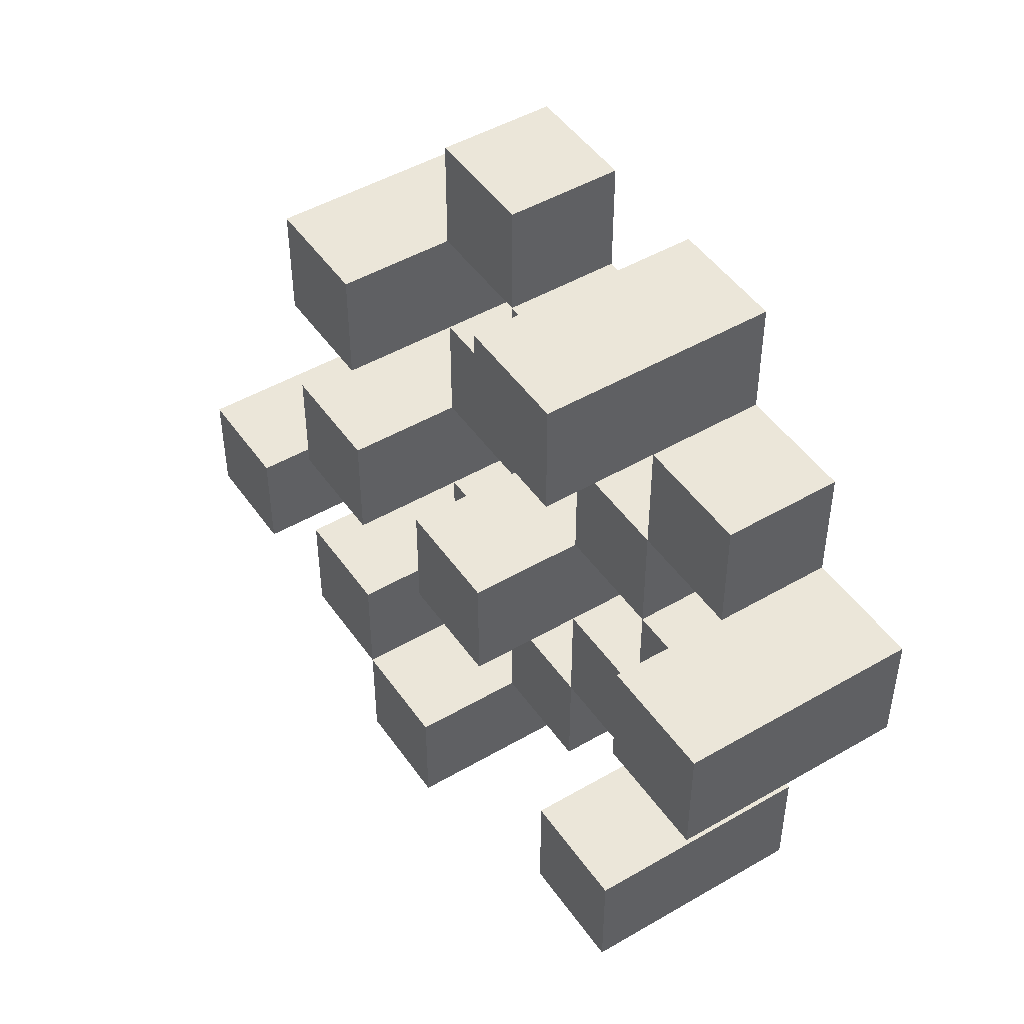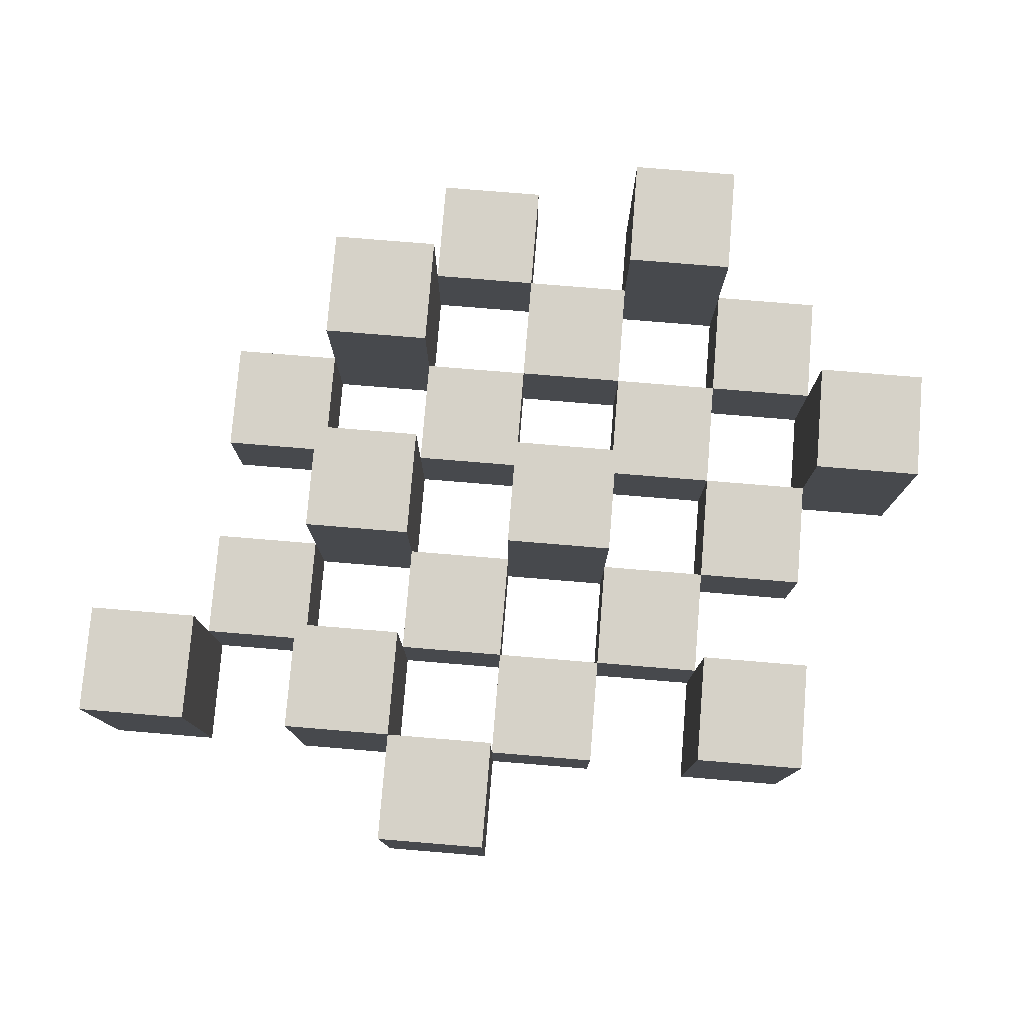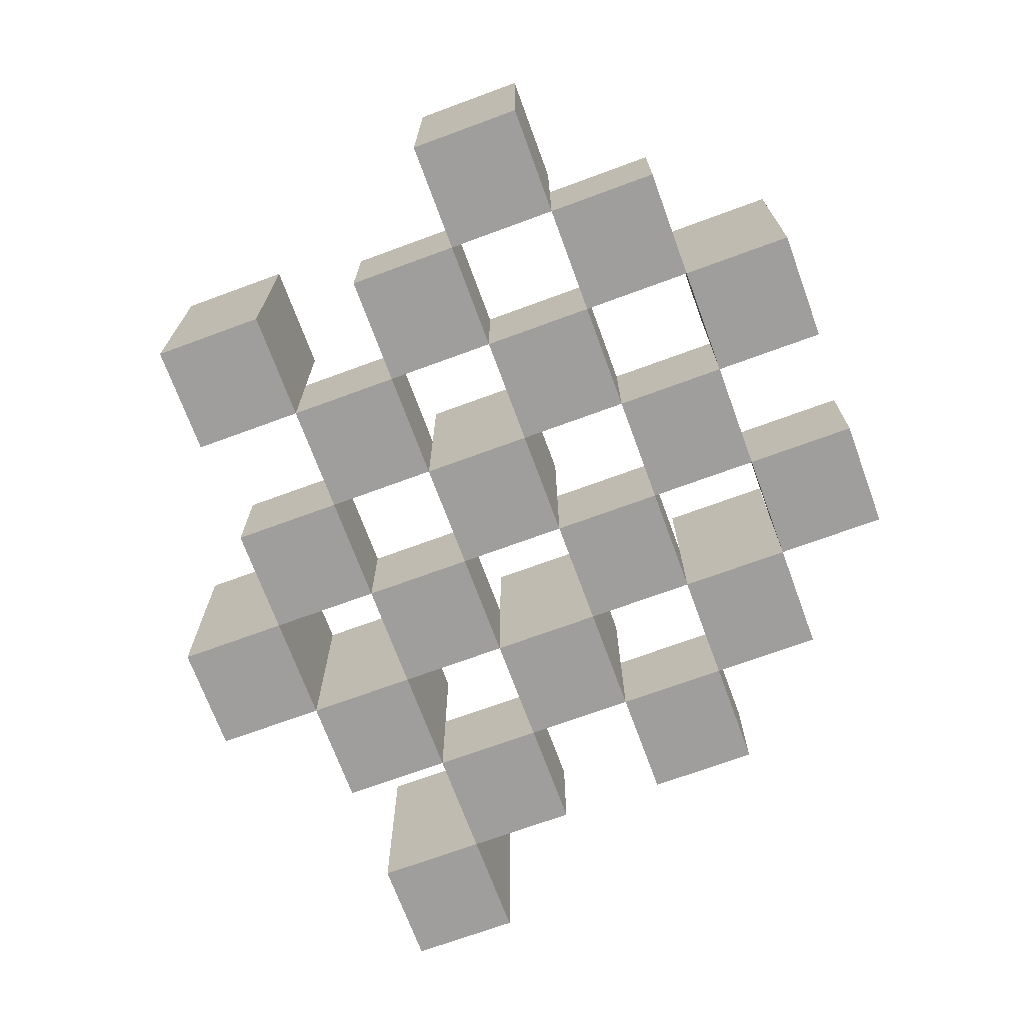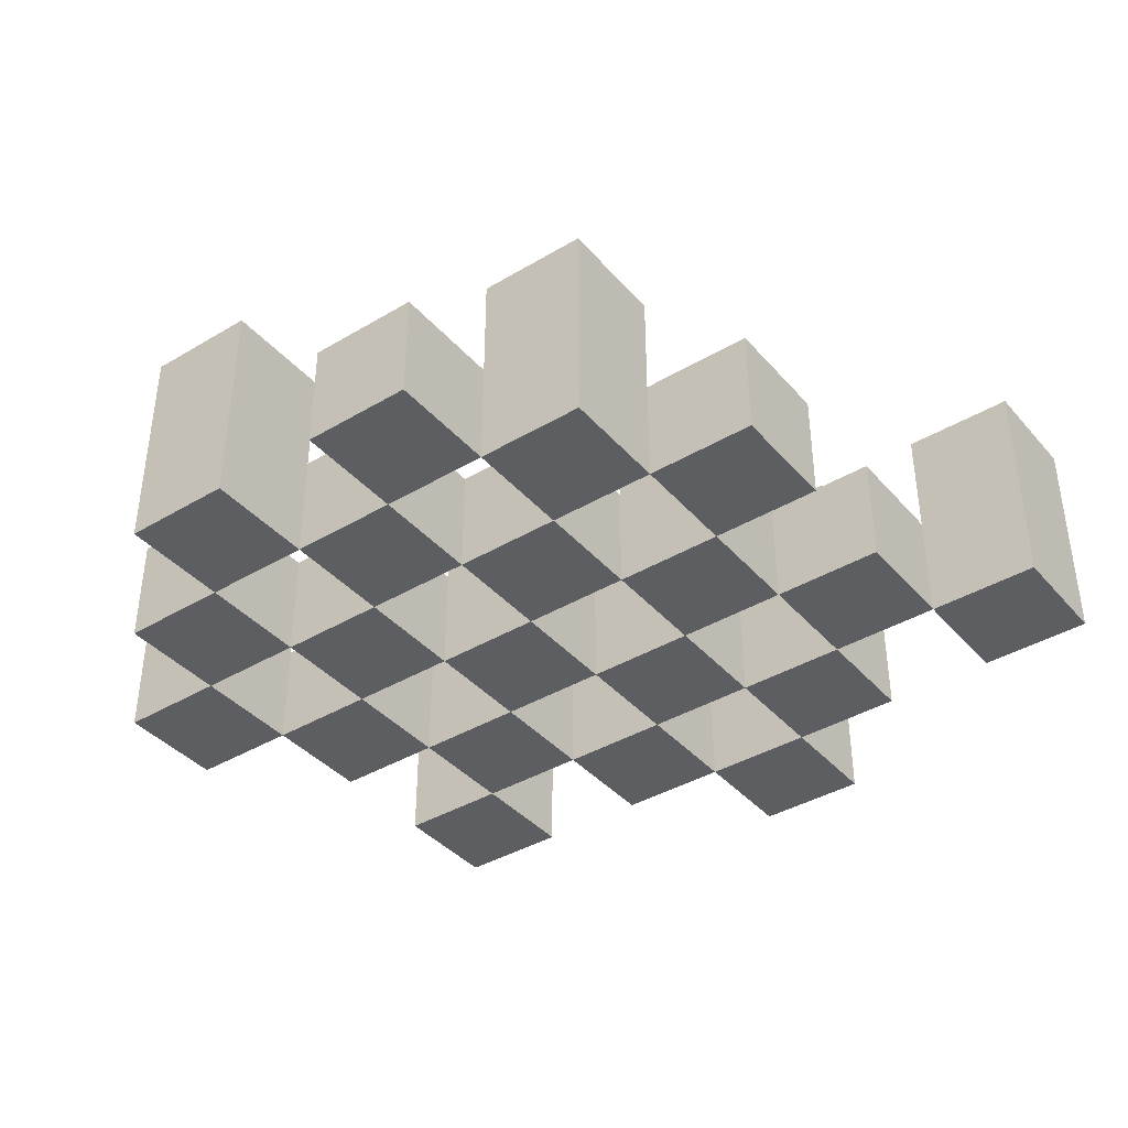
<metadata>
{"format":"obj","ext":"obj","renderer":"f3d","projection":"perspective","resolution":1024,"background":"white","views":[{"elev":47.7,"azim":-123.2,"up":"+Z"},{"elev":78.0,"azim":-175.3,"up":"+Y"},{"elev":-70.9,"azim":-69.8,"up":"+Y"},{"elev":-39.4,"azim":36.5,"up":"+Y"}]}
</metadata>
<code>
o
v -14.6 0.9 15.7
v -14.6 0.9 15.6
v -14.6 1.1 15.7
v -14.6 1.1 15.6
v -14.5 0.9 15.8
v -14.5 0.9 15.7
v -14.5 0.9 15.6
v -14.5 0.9 15.5
v -14.5 0.9 15.4
v -14.5 0.9 15.3
v -14.5 1 15.8
v -14.5 1 15.7
v -14.5 1 15.6
v -14.5 1 15.5
v -14.5 1.1 15.4
v -14.5 1.1 15.3
v -14.4 0.9 15.9
v -14.4 0.9 15.8
v -14.4 0.9 15.7
v -14.4 0.9 15.6
v -14.4 0.9 15.5
v -14.4 0.9 15.4
v -14.4 1 15.8
v -14.4 1 15.7
v -14.4 1 15.6
v -14.4 1 15.5
v -14.4 1 15.4
v -14.4 1.1 15.9
v -14.4 1.1 15.8
v -14.3 0.9 15.8
v -14.3 0.9 15.7
v -14.3 0.9 15.6
v -14.3 0.9 15.5
v -14.3 0.9 15.4
v -14.3 0.9 15.3
v -14.3 1 15.8
v -14.3 1 15.7
v -14.3 1 15.6
v -14.3 1 15.5
v -14.3 1 15.4
v -14.3 1 15.3
v -14.3 1.1 15.6
v -14.3 1.1 15.5
v -14.2 0.9 15.9
v -14.2 0.9 15.8
v -14.2 0.9 15.7
v -14.2 0.9 15.6
v -14.2 0.9 15.5
v -14.2 0.9 15.4
v -14.2 0.9 15.3
v -14.2 0.9 15.2
v -14.2 1 15.9
v -14.2 1 15.8
v -14.2 1 15.7
v -14.2 1 15.6
v -14.2 1 15.5
v -14.2 1 15.4
v -14.2 1 15.3
v -14.2 1.1 15.3
v -14.2 1.1 15.2
v -14.1 0.9 15.8
v -14.1 0.9 15.7
v -14.1 0.9 15.6
v -14.1 0.9 15.5
v -14.1 0.9 15.4
v -14.1 0.9 15.3
v -14.1 1 15.8
v -14.1 1 15.7
v -14.1 1 15.6
v -14.1 1 15.5
v -14.1 1 15.4
v -14.1 1.1 15.8
v -14.1 1.1 15.7
v -14.1 1.1 15.6
v -14.1 1.1 15.5
v -14.1 1.1 15.4
v -14.1 1.1 15.3
v -14 0.9 15.7
v -14 0.9 15.6
v -14 0.9 15.5
v -14 0.9 15.4
v -14 1 15.7
v -14 1 15.6
v -14 1 15.5
v -14 1 15.4
v -13.9 0.9 15.4
v -13.9 0.9 15.3
v -13.9 1 15.4
v -13.9 1.1 15.4
v -13.9 1.1 15.3
v -14.5 0.9 15.7
v -14.5 0.9 15.6
v -14.5 1 15.7
v -14.5 1 15.6
v -14.5 1.1 15.7
v -14.5 1.1 15.6
v -14.4 0.9 15.8
v -14.4 0.9 15.7
v -14.4 0.9 15.6
v -14.4 0.9 15.5
v -14.4 0.9 15.4
v -14.4 0.9 15.3
v -14.4 1 15.8
v -14.4 1 15.7
v -14.4 1 15.6
v -14.4 1 15.5
v -14.4 1 15.4
v -14.4 1.1 15.4
v -14.4 1.1 15.3
v -14.3 0.9 15.9
v -14.3 0.9 15.8
v -14.3 0.9 15.7
v -14.3 0.9 15.6
v -14.3 0.9 15.5
v -14.3 0.9 15.4
v -14.3 1 15.8
v -14.3 1 15.7
v -14.3 1 15.6
v -14.3 1 15.5
v -14.3 1 15.4
v -14.3 1.1 15.9
v -14.3 1.1 15.8
v -14.2 0.9 15.8
v -14.2 0.9 15.7
v -14.2 0.9 15.6
v -14.2 0.9 15.5
v -14.2 0.9 15.4
v -14.2 0.9 15.3
v -14.2 1 15.8
v -14.2 1 15.7
v -14.2 1 15.6
v -14.2 1 15.5
v -14.2 1 15.4
v -14.2 1 15.3
v -14.2 1.1 15.6
v -14.2 1.1 15.5
v -14.1 0.9 15.9
v -14.1 0.9 15.8
v -14.1 0.9 15.7
v -14.1 0.9 15.6
v -14.1 0.9 15.5
v -14.1 0.9 15.4
v -14.1 0.9 15.3
v -14.1 0.9 15.2
v -14.1 1 15.9
v -14.1 1 15.8
v -14.1 1 15.7
v -14.1 1 15.6
v -14.1 1 15.5
v -14.1 1 15.4
v -14.1 1.1 15.3
v -14.1 1.1 15.2
v -14 0.9 15.8
v -14 0.9 15.7
v -14 0.9 15.6
v -14 0.9 15.5
v -14 0.9 15.4
v -14 0.9 15.3
v -14 1 15.7
v -14 1 15.6
v -14 1 15.5
v -14 1 15.4
v -14 1.1 15.8
v -14 1.1 15.7
v -14 1.1 15.6
v -14 1.1 15.5
v -14 1.1 15.4
v -14 1.1 15.3
v -13.9 0.9 15.7
v -13.9 0.9 15.6
v -13.9 0.9 15.5
v -13.9 0.9 15.4
v -13.9 1 15.7
v -13.9 1 15.6
v -13.9 1 15.5
v -13.9 1 15.4
v -13.8 0.9 15.4
v -13.8 0.9 15.3
v -13.8 1.1 15.4
v -13.8 1.1 15.3
v -14.4 0.9 15.9
v -14.4 1.1 15.9
v -14.3 0.9 15.9
v -14.3 1.1 15.9
v -14.2 0.9 15.9
v -14.2 1 15.9
v -14.1 0.9 15.9
v -14.1 1 15.9
v -14.5 0.9 15.8
v -14.5 1 15.8
v -14.4 0.9 15.8
v -14.4 1 15.8
v -14.3 0.9 15.8
v -14.3 1 15.8
v -14.2 0.9 15.8
v -14.2 1 15.8
v -14.1 0.9 15.8
v -14.1 1 15.8
v -14.1 1.1 15.8
v -14 0.9 15.8
v -14 1.1 15.8
v -14.6 0.9 15.7
v -14.6 1.1 15.7
v -14.5 0.9 15.7
v -14.5 1 15.7
v -14.5 1.1 15.7
v -14.4 0.9 15.7
v -14.4 1 15.7
v -14.3 0.9 15.7
v -14.3 1 15.7
v -14.2 0.9 15.7
v -14.2 1 15.7
v -14.1 0.9 15.7
v -14.1 1 15.7
v -14 0.9 15.7
v -14 1 15.7
v -13.9 0.9 15.7
v -13.9 1 15.7
v -14.5 0.9 15.6
v -14.5 1 15.6
v -14.4 0.9 15.6
v -14.4 1 15.6
v -14.3 0.9 15.6
v -14.3 1 15.6
v -14.3 1.1 15.6
v -14.2 0.9 15.6
v -14.2 1 15.6
v -14.2 1.1 15.6
v -14.1 0.9 15.6
v -14.1 1 15.6
v -14.1 1.1 15.6
v -14 0.9 15.6
v -14 1 15.6
v -14 1.1 15.6
v -14.4 0.9 15.5
v -14.4 1 15.5
v -14.3 0.9 15.5
v -14.3 1 15.5
v -14.2 0.9 15.5
v -14.2 1 15.5
v -14.1 0.9 15.5
v -14.1 1 15.5
v -14 0.9 15.5
v -14 1 15.5
v -13.9 0.9 15.5
v -13.9 1 15.5
v -14.5 0.9 15.4
v -14.5 1.1 15.4
v -14.4 0.9 15.4
v -14.4 1 15.4
v -14.4 1.1 15.4
v -14.3 0.9 15.4
v -14.3 1 15.4
v -14.2 0.9 15.4
v -14.2 1 15.4
v -14.1 0.9 15.4
v -14.1 1 15.4
v -14.1 1.1 15.4
v -14 0.9 15.4
v -14 1 15.4
v -14 1.1 15.4
v -13.9 0.9 15.4
v -13.9 1 15.4
v -13.9 1.1 15.4
v -13.8 0.9 15.4
v -13.8 1.1 15.4
v -14.2 0.9 15.3
v -14.2 1 15.3
v -14.2 1.1 15.3
v -14.1 0.9 15.3
v -14.1 1.1 15.3
v -14.4 0.9 15.8
v -14.4 1 15.8
v -14.4 1.1 15.8
v -14.3 0.9 15.8
v -14.3 1 15.8
v -14.3 1.1 15.8
v -14.2 0.9 15.8
v -14.2 1 15.8
v -14.1 0.9 15.8
v -14.1 1 15.8
v -14.5 0.9 15.7
v -14.5 1 15.7
v -14.4 0.9 15.7
v -14.4 1 15.7
v -14.3 0.9 15.7
v -14.3 1 15.7
v -14.2 0.9 15.7
v -14.2 1 15.7
v -14.1 0.9 15.7
v -14.1 1 15.7
v -14.1 1.1 15.7
v -14 0.9 15.7
v -14 1 15.7
v -14 1.1 15.7
v -14.6 0.9 15.6
v -14.6 1.1 15.6
v -14.5 0.9 15.6
v -14.5 1 15.6
v -14.5 1.1 15.6
v -14.4 0.9 15.6
v -14.4 1 15.6
v -14.3 0.9 15.6
v -14.3 1 15.6
v -14.2 0.9 15.6
v -14.2 1 15.6
v -14.1 0.9 15.6
v -14.1 1 15.6
v -14 0.9 15.6
v -14 1 15.6
v -13.9 0.9 15.6
v -13.9 1 15.6
v -14.5 0.9 15.5
v -14.5 1 15.5
v -14.4 0.9 15.5
v -14.4 1 15.5
v -14.3 0.9 15.5
v -14.3 1 15.5
v -14.3 1.1 15.5
v -14.2 0.9 15.5
v -14.2 1 15.5
v -14.2 1.1 15.5
v -14.1 0.9 15.5
v -14.1 1 15.5
v -14.1 1.1 15.5
v -14 0.9 15.5
v -14 1 15.5
v -14 1.1 15.5
v -14.4 0.9 15.4
v -14.4 1 15.4
v -14.3 0.9 15.4
v -14.3 1 15.4
v -14.2 0.9 15.4
v -14.2 1 15.4
v -14.1 0.9 15.4
v -14.1 1 15.4
v -14 0.9 15.4
v -14 1 15.4
v -13.9 0.9 15.4
v -13.9 1 15.4
v -14.5 0.9 15.3
v -14.5 1.1 15.3
v -14.4 0.9 15.3
v -14.4 1.1 15.3
v -14.3 0.9 15.3
v -14.3 1 15.3
v -14.2 0.9 15.3
v -14.2 1 15.3
v -14.1 0.9 15.3
v -14.1 1.1 15.3
v -14 0.9 15.3
v -14 1.1 15.3
v -13.9 0.9 15.3
v -13.9 1.1 15.3
v -13.8 0.9 15.3
v -13.8 1.1 15.3
v -14.2 0.9 15.2
v -14.2 1.1 15.2
v -14.1 0.9 15.2
v -14.1 1.1 15.2
v -14.4 0.9 15.9
v -14.3 0.9 15.9
v -14.2 0.9 15.9
v -14.1 0.9 15.9
v -14.5 0.9 15.8
v -14.4 0.9 15.8
v -14.3 0.9 15.8
v -14.2 0.9 15.8
v -14.1 0.9 15.8
v -14 0.9 15.8
v -14.6 0.9 15.7
v -14.5 0.9 15.7
v -14.4 0.9 15.7
v -14.3 0.9 15.7
v -14.2 0.9 15.7
v -14.1 0.9 15.7
v -14 0.9 15.7
v -13.9 0.9 15.7
v -14.6 0.9 15.6
v -14.5 0.9 15.6
v -14.4 0.9 15.6
v -14.3 0.9 15.6
v -14.2 0.9 15.6
v -14.1 0.9 15.6
v -14 0.9 15.6
v -13.9 0.9 15.6
v -14.5 0.9 15.5
v -14.4 0.9 15.5
v -14.3 0.9 15.5
v -14.2 0.9 15.5
v -14.1 0.9 15.5
v -14 0.9 15.5
v -13.9 0.9 15.5
v -14.5 0.9 15.4
v -14.4 0.9 15.4
v -14.3 0.9 15.4
v -14.2 0.9 15.4
v -14.1 0.9 15.4
v -14 0.9 15.4
v -13.9 0.9 15.4
v -13.8 0.9 15.4
v -14.5 0.9 15.3
v -14.4 0.9 15.3
v -14.3 0.9 15.3
v -14.2 0.9 15.3
v -14.1 0.9 15.3
v -14 0.9 15.3
v -13.9 0.9 15.3
v -13.8 0.9 15.3
v -14.2 0.9 15.2
v -14.1 0.9 15.2
v -14.2 1 15.9
v -14.1 1 15.9
v -14.5 1 15.8
v -14.4 1 15.8
v -14.3 1 15.8
v -14.2 1 15.8
v -14.1 1 15.8
v -14.5 1 15.7
v -14.4 1 15.7
v -14.3 1 15.7
v -14.2 1 15.7
v -14.1 1 15.7
v -14 1 15.7
v -13.9 1 15.7
v -14.5 1 15.6
v -14.4 1 15.6
v -14.3 1 15.6
v -14.2 1 15.6
v -14.1 1 15.6
v -14 1 15.6
v -13.9 1 15.6
v -14.5 1 15.5
v -14.4 1 15.5
v -14.3 1 15.5
v -14.2 1 15.5
v -14.1 1 15.5
v -14 1 15.5
v -13.9 1 15.5
v -14.4 1 15.4
v -14.3 1 15.4
v -14.2 1 15.4
v -14.1 1 15.4
v -14 1 15.4
v -13.9 1 15.4
v -14.3 1 15.3
v -14.2 1 15.3
v -14.4 1.1 15.9
v -14.3 1.1 15.9
v -14.4 1.1 15.8
v -14.3 1.1 15.8
v -14.1 1.1 15.8
v -14 1.1 15.8
v -14.6 1.1 15.7
v -14.5 1.1 15.7
v -14.1 1.1 15.7
v -14 1.1 15.7
v -14.6 1.1 15.6
v -14.5 1.1 15.6
v -14.3 1.1 15.6
v -14.2 1.1 15.6
v -14.1 1.1 15.6
v -14 1.1 15.6
v -14.3 1.1 15.5
v -14.2 1.1 15.5
v -14.1 1.1 15.5
v -14 1.1 15.5
v -14.5 1.1 15.4
v -14.4 1.1 15.4
v -14.1 1.1 15.4
v -14 1.1 15.4
v -13.9 1.1 15.4
v -13.8 1.1 15.4
v -14.5 1.1 15.3
v -14.4 1.1 15.3
v -14.2 1.1 15.3
v -14.1 1.1 15.3
v -14 1.1 15.3
v -13.9 1.1 15.3
v -13.8 1.1 15.3
v -14.2 1.1 15.2
v -14.1 1.1 15.2
f 3 2 1
f 4 2 3
f 11 6 5
f 12 6 11
f 13 8 7
f 14 8 13
f 15 10 9
f 16 10 15
f 23 18 17
f 24 20 19
f 25 20 24
f 26 22 21
f 27 22 26
f 28 23 17
f 29 23 28
f 36 31 30
f 37 31 36
f 38 33 32
f 39 33 38
f 40 35 34
f 41 35 40
f 42 39 38
f 43 39 42
f 52 45 44
f 53 45 52
f 54 47 46
f 55 47 54
f 56 49 48
f 57 49 56
f 58 51 50
f 59 51 58
f 60 51 59
f 67 62 61
f 68 62 67
f 69 64 63
f 70 64 69
f 71 66 65
f 72 68 67
f 73 68 72
f 74 70 69
f 75 70 74
f 76 66 71
f 77 66 76
f 82 79 78
f 83 79 82
f 84 81 80
f 85 81 84
f 88 87 86
f 89 87 88
f 90 87 89
f 91 92 93
f 93 92 94
f 93 94 95
f 95 94 96
f 97 98 103
f 103 98 104
f 99 100 105
f 105 100 106
f 101 102 107
f 107 102 108
f 108 102 109
f 110 111 116
f 112 113 117
f 117 113 118
f 114 115 119
f 119 115 120
f 110 116 121
f 121 116 122
f 123 124 129
f 129 124 130
f 125 126 131
f 131 126 132
f 127 128 133
f 133 128 134
f 131 132 135
f 135 132 136
f 137 138 145
f 145 138 146
f 139 140 147
f 147 140 148
f 141 142 149
f 149 142 150
f 143 144 151
f 151 144 152
f 153 154 159
f 155 156 160
f 160 156 161
f 157 158 162
f 153 159 163
f 163 159 164
f 160 161 165
f 165 161 166
f 162 158 167
f 167 158 168
f 169 170 173
f 173 170 174
f 171 172 175
f 175 172 176
f 177 178 179
f 179 178 180
f 183 182 181
f 184 182 183
f 187 186 185
f 188 186 187
f 191 190 189
f 192 190 191
f 195 194 193
f 196 194 195
f 200 198 197
f 200 199 198
f 201 199 200
f 204 203 202
f 205 203 204
f 206 203 205
f 209 208 207
f 210 208 209
f 213 212 211
f 214 212 213
f 217 216 215
f 218 216 217
f 221 220 219
f 222 220 221
f 226 224 223
f 226 225 224
f 227 225 226
f 228 225 227
f 232 230 229
f 232 231 230
f 233 231 232
f 234 231 233
f 237 236 235
f 238 236 237
f 241 240 239
f 242 240 241
f 245 244 243
f 246 244 245
f 249 248 247
f 250 248 249
f 251 248 250
f 254 253 252
f 255 253 254
f 259 257 256
f 259 258 257
f 260 258 259
f 261 258 260
f 265 263 262
f 265 264 263
f 266 264 265
f 270 268 267
f 270 269 268
f 271 269 270
f 272 273 275
f 273 274 275
f 275 274 276
f 276 274 277
f 278 279 280
f 280 279 281
f 282 283 284
f 284 283 285
f 286 287 288
f 288 287 289
f 290 291 293
f 291 292 293
f 293 292 294
f 294 292 295
f 296 297 298
f 298 297 299
f 299 297 300
f 301 302 303
f 303 302 304
f 305 306 307
f 307 306 308
f 309 310 311
f 311 310 312
f 313 314 315
f 315 314 316
f 317 318 320
f 318 319 320
f 320 319 321
f 321 319 322
f 323 324 326
f 324 325 326
f 326 325 327
f 327 325 328
f 329 330 331
f 331 330 332
f 333 334 335
f 335 334 336
f 337 338 339
f 339 338 340
f 341 342 343
f 343 342 344
f 345 346 347
f 347 346 348
f 349 350 351
f 351 350 352
f 353 354 355
f 355 354 356
f 357 358 359
f 359 358 360
f 366 362 361
f 367 362 366
f 368 364 363
f 369 364 368
f 372 366 365
f 373 366 372
f 374 368 367
f 375 368 374
f 376 370 369
f 377 370 376
f 379 372 371
f 380 372 379
f 381 374 373
f 382 374 381
f 383 376 375
f 384 376 383
f 385 378 377
f 386 378 385
f 387 381 380
f 388 381 387
f 389 383 382
f 390 383 389
f 391 385 384
f 392 385 391
f 395 389 388
f 396 389 395
f 397 391 390
f 398 391 397
f 399 393 392
f 400 393 399
f 402 395 394
f 403 395 402
f 404 397 396
f 405 397 404
f 406 399 398
f 407 399 406
f 408 401 400
f 409 401 408
f 410 406 405
f 411 406 410
f 412 413 417
f 417 413 418
f 414 415 419
f 419 415 420
f 416 417 421
f 421 417 422
f 420 421 427
f 427 421 428
f 422 423 429
f 429 423 430
f 424 425 431
f 431 425 432
f 426 427 433
f 433 427 434
f 434 435 440
f 440 435 441
f 436 437 442
f 442 437 443
f 438 439 444
f 444 439 445
f 441 442 446
f 446 442 447
f 448 449 450
f 450 449 451
f 452 453 456
f 456 453 457
f 454 455 458
f 458 455 459
f 460 461 464
f 464 461 465
f 462 463 466
f 466 463 467
f 468 469 474
f 474 469 475
f 470 471 477
f 477 471 478
f 472 473 479
f 479 473 480
f 476 477 481
f 481 477 482

</code>
